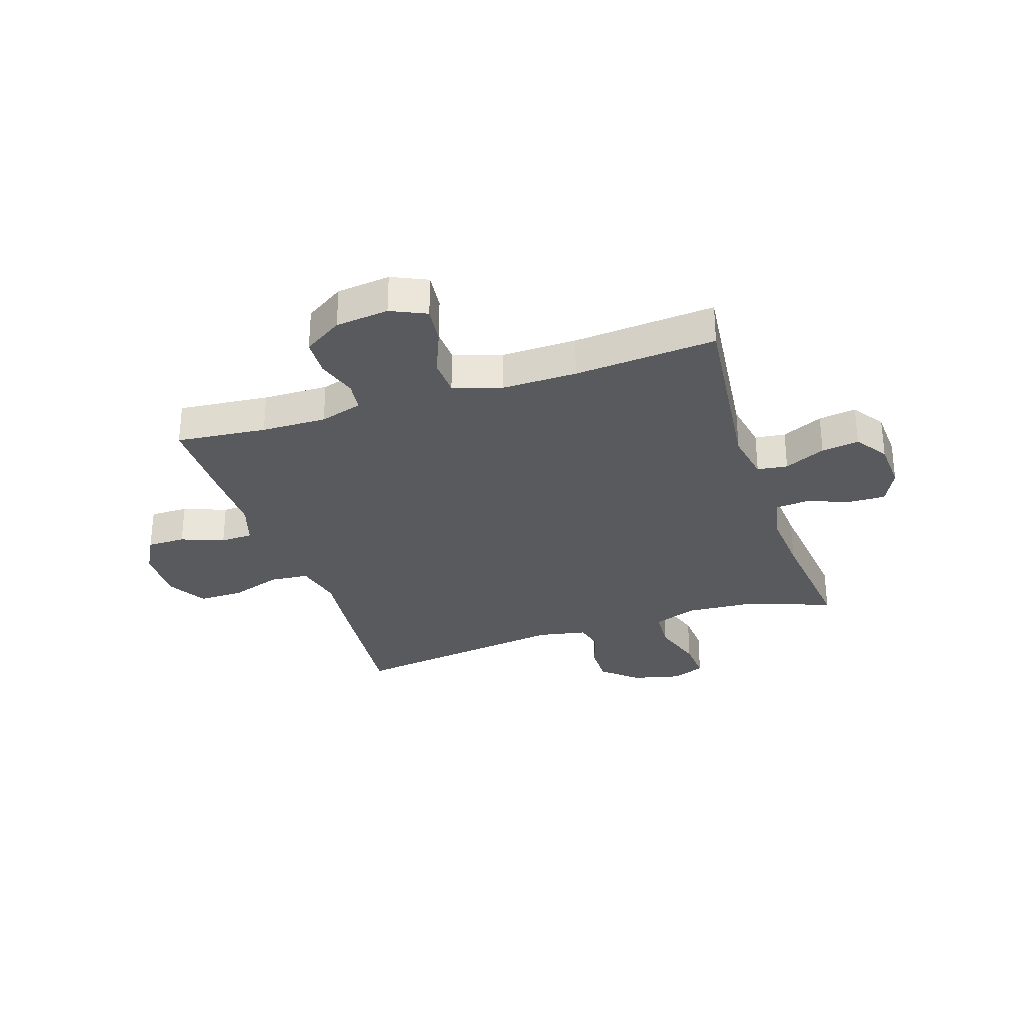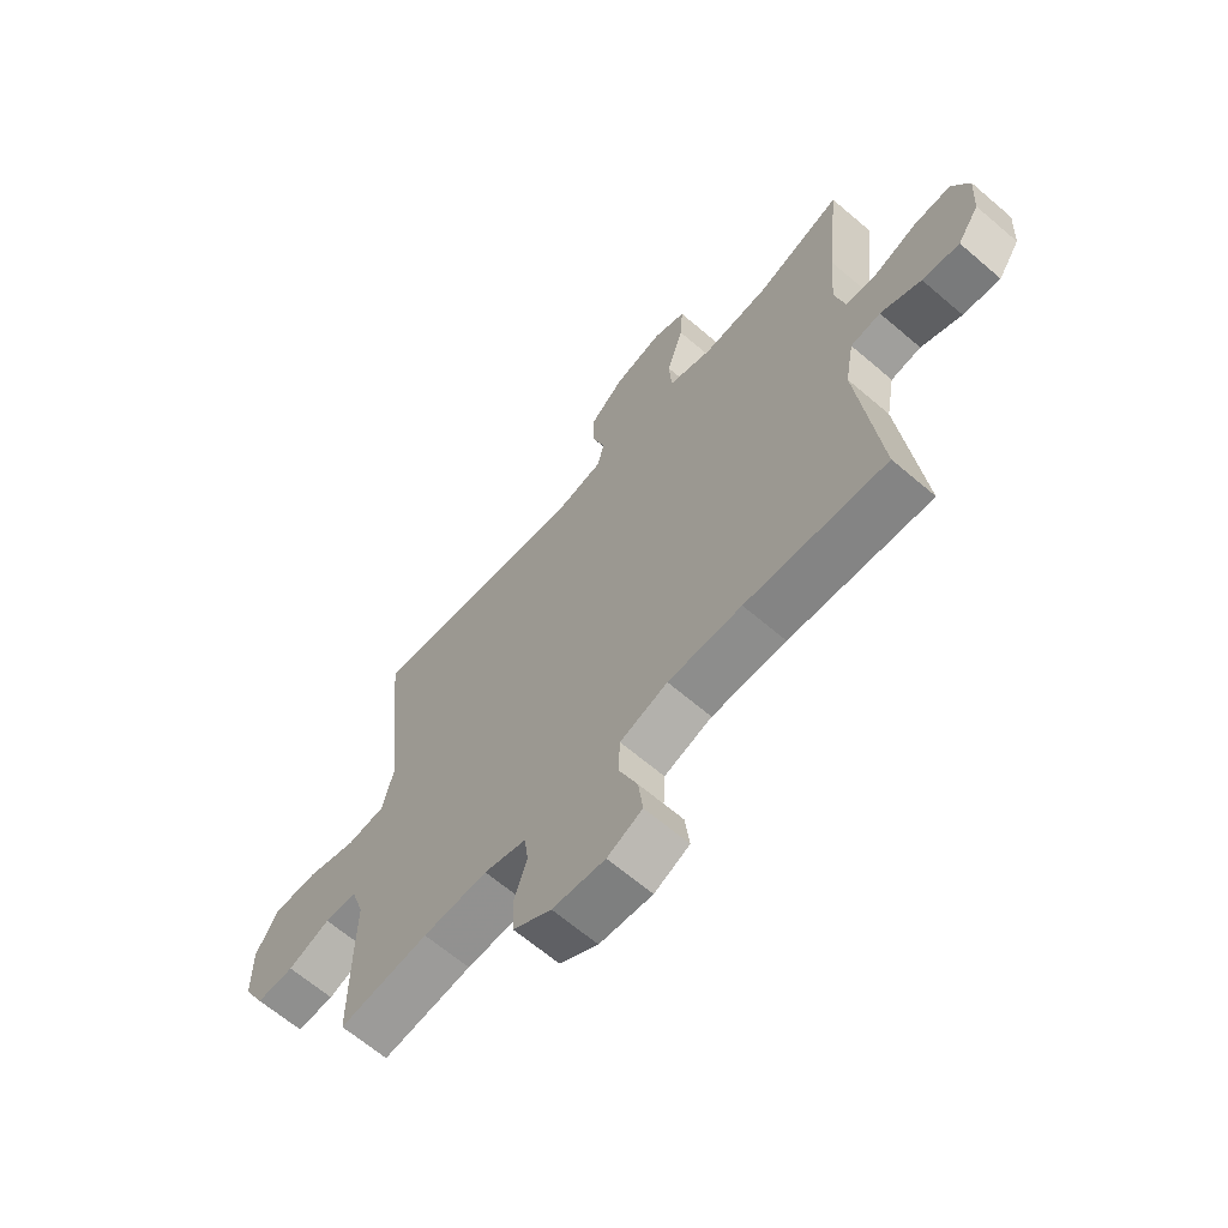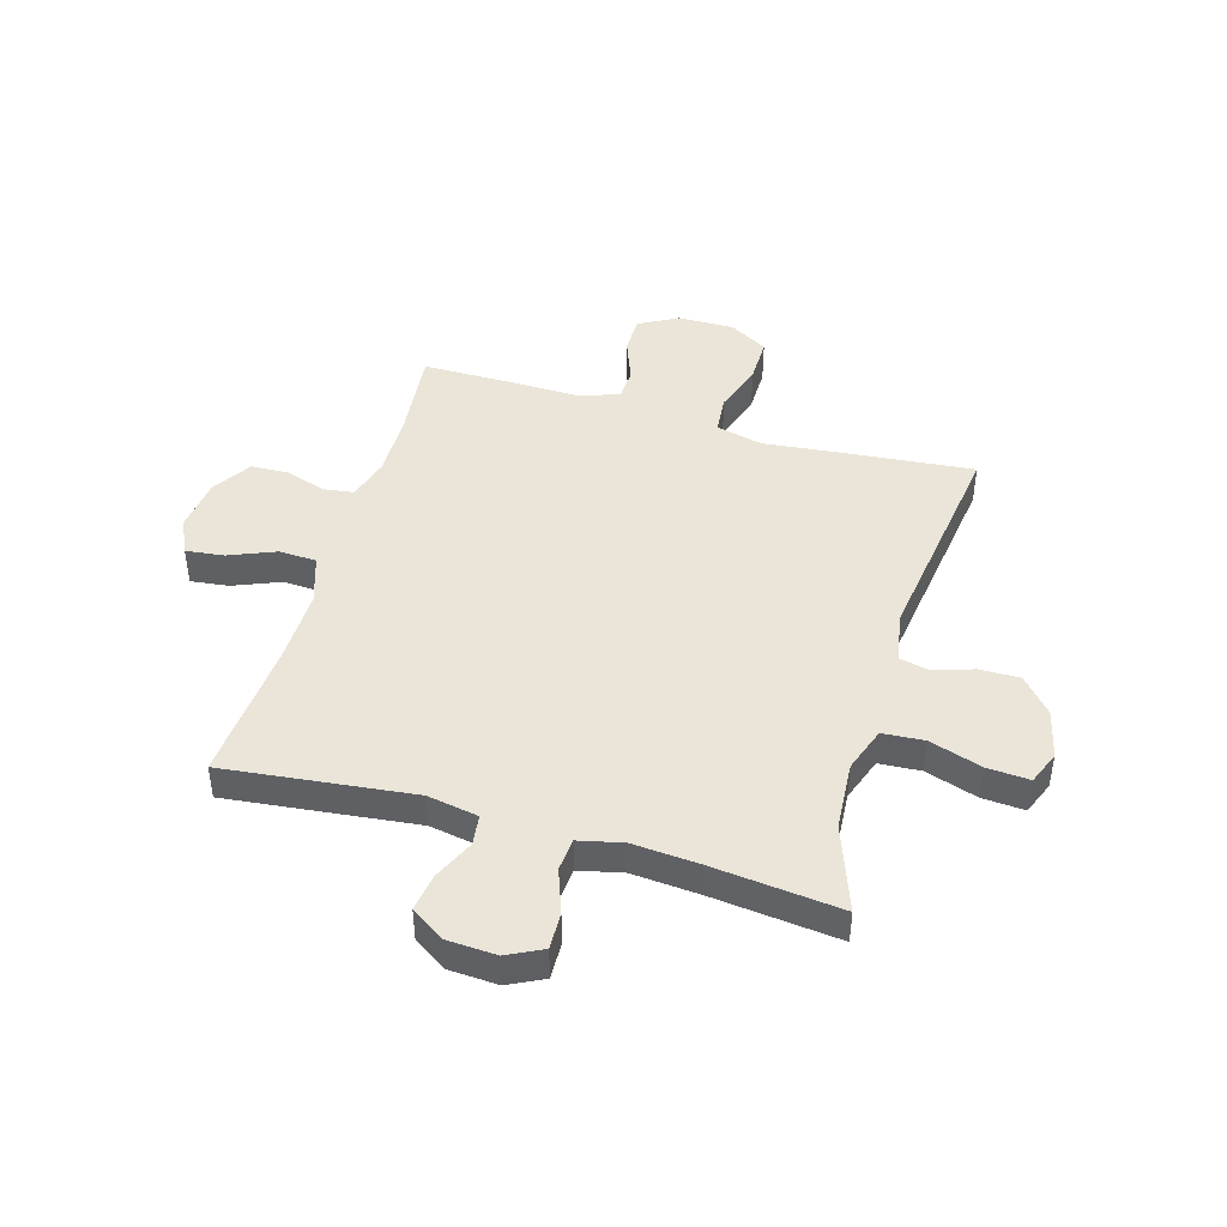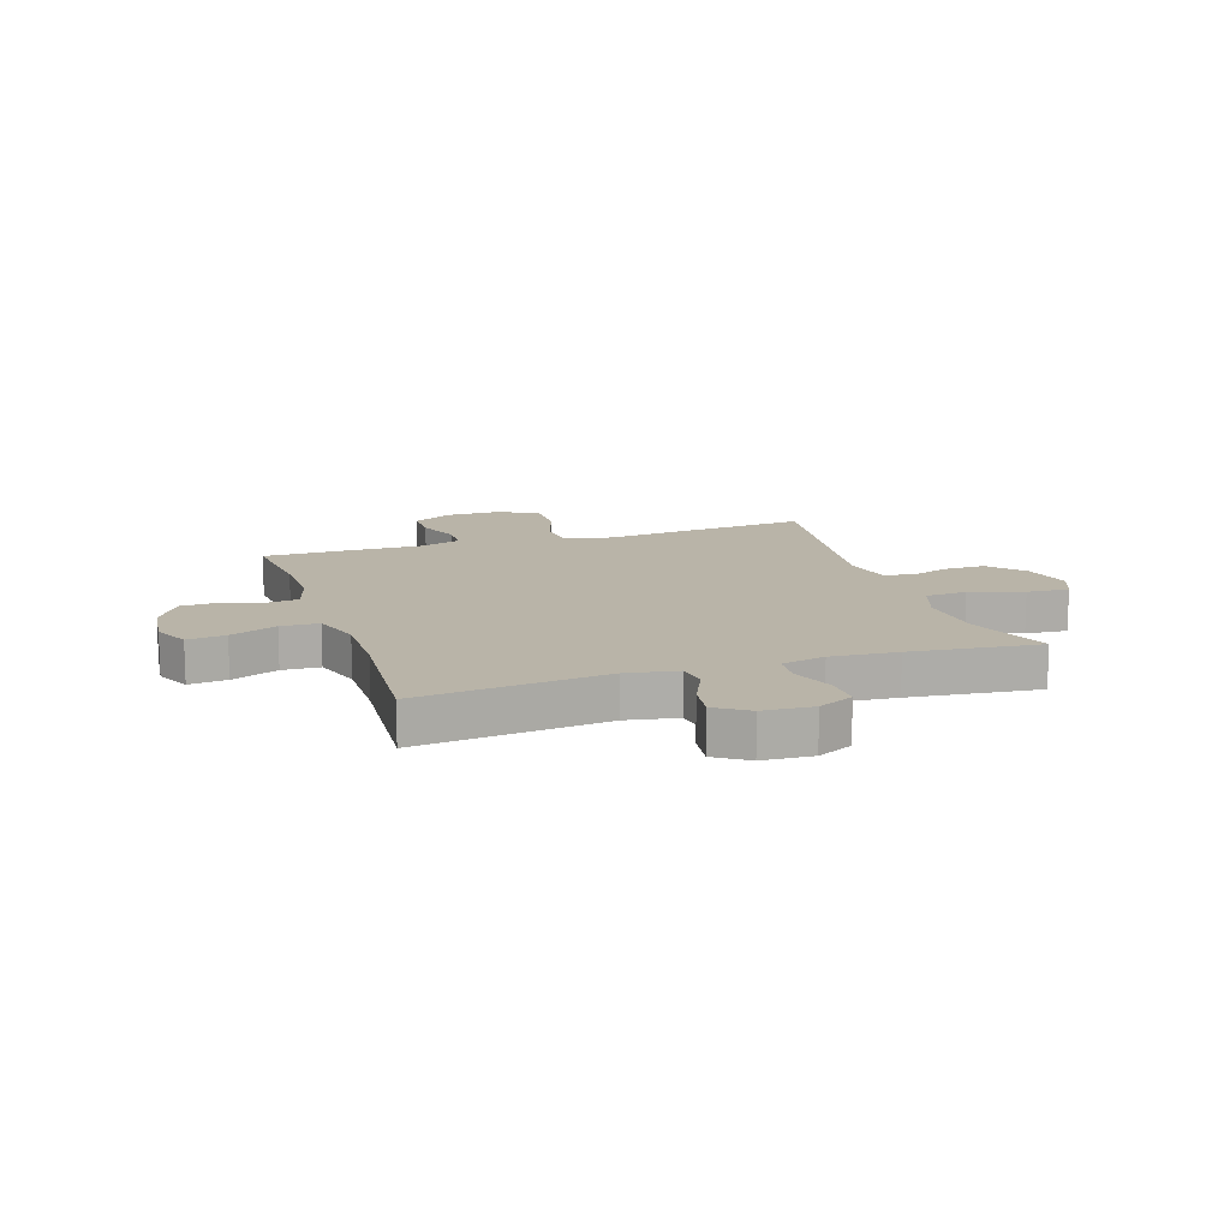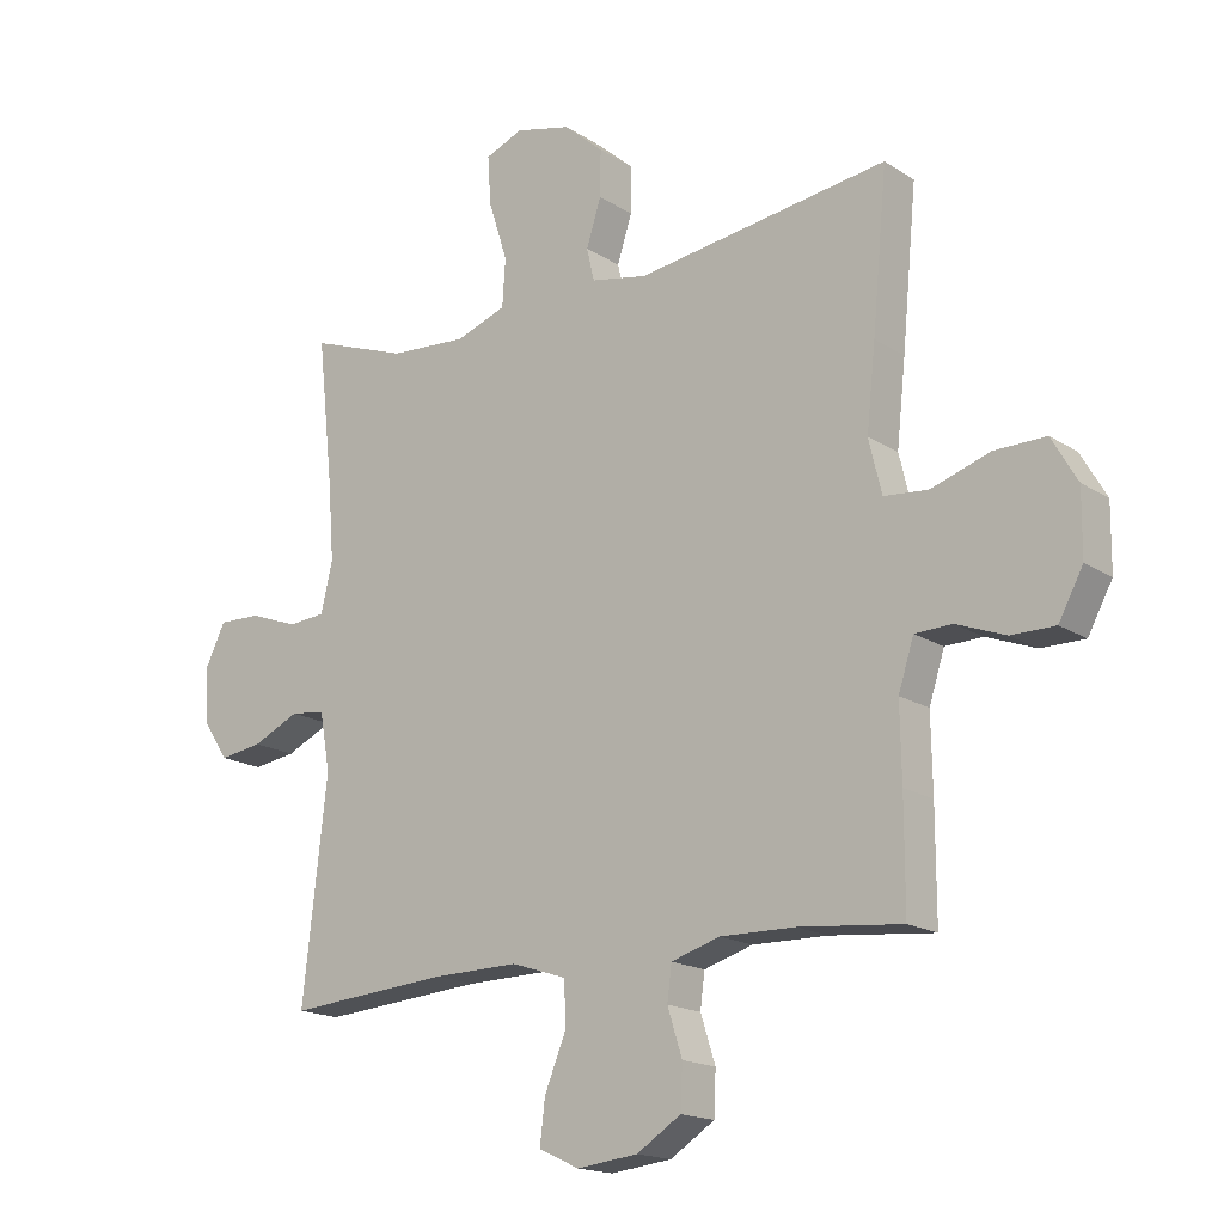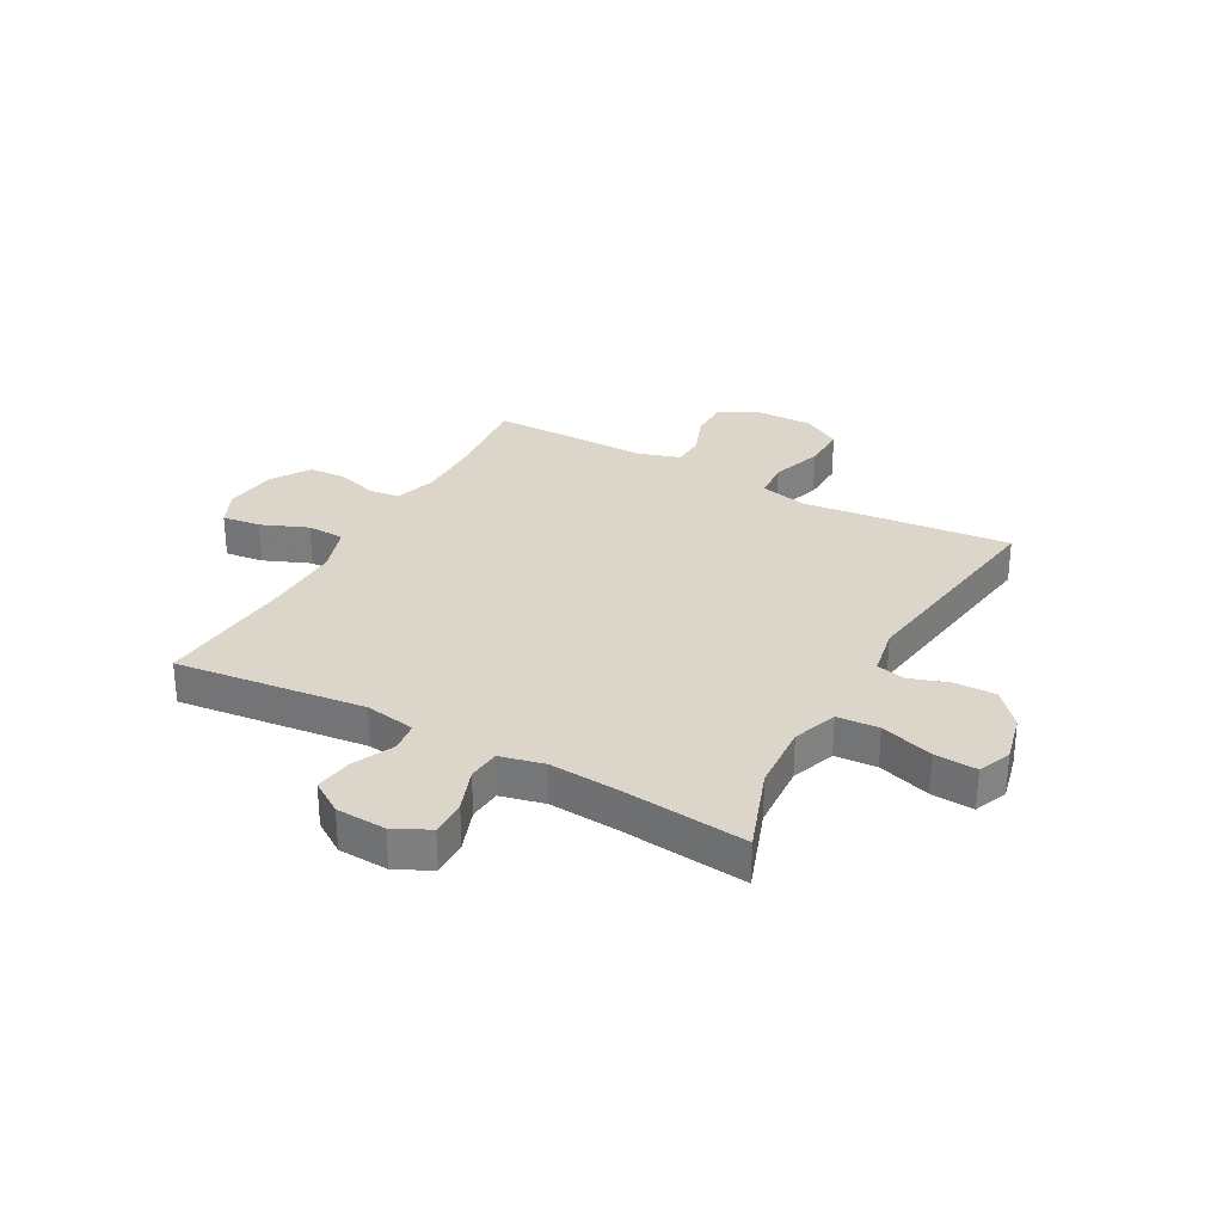
<metadata>
{"format":"obj","ext":"obj","renderer":"f3d","projection":"perspective","resolution":1024,"background":"white","views":[{"elev":-30.5,"azim":-161.8,"up":"+Y"},{"elev":-65.2,"azim":-130.7,"up":"+Z"},{"elev":44.8,"azim":-73.8,"up":"+Y"},{"elev":13.3,"azim":-108.3,"up":"+Y"},{"elev":-17.1,"azim":38.3,"up":"+Z"},{"elev":29.8,"azim":-61.2,"up":"+Y"}]}
</metadata>
<code>
v -0.5 0.07 0.5
v -0.347 0.07 0.445
v -0.226 0.07 0.437
v -0.147 0.07 0.465
v -0.142 0.07 0.539
v -0.172 0.07 0.633
v -0.177 0.07 0.708
v -0.118 0.07 0.732
v -0.031 0.07 0.711
v 0.031 0.07 0.657
v 0.03 0.07 0.585
v 0.007 0.07 0.513
v 0.019 0.07 0.462
v 0.107 0.07 0.445
v 0.5 0.07 0.5
v 0.477 0.07 0.258
v 0.463 0.07 0.129
v 0.483 0.07 0.045
v 0.552 0.07 0.039
v 0.643 0.07 0.069
v 0.723 0.07 0.07
v 0.763 0.07 0.001
v 0.762 0.07 -0.099
v 0.724 0.07 -0.169
v 0.656 0.07 -0.169
v 0.58 0.07 -0.14
v 0.522 0.07 -0.142
v 0.498 0.07 -0.217
v 0.5 0.07 -0.333
v 0.5 0.07 -0.5
v 0.339 0.07 -0.484
v 0.223 0.07 -0.482
v 0.147 0.07 -0.505
v 0.14 0.07 -0.559
v 0.163 0.07 -0.631
v 0.16 0.07 -0.698
v 0.091 0.07 -0.742
v -0.004 0.07 -0.753
v -0.067 0.07 -0.724
v -0.059 0.07 -0.656
v -0.025 0.07 -0.573
v -0.028 0.07 -0.506
v -0.114 0.07 -0.478
v -0.247 0.07 -0.48
v -0.5 0.07 -0.5
v -0.462 0.07 -0.163
v -0.478 0.07 -0.073
v -0.532 0.07 -0.066
v -0.605 0.07 -0.1
v -0.672 0.07 -0.11
v -0.711 0.07 -0.052
v -0.716 0.07 0.037
v -0.685 0.07 0.1
v -0.619 0.07 0.098
v -0.542 0.07 0.07
v -0.484 0.07 0.075
v -0.466 0.07 0.153
v -0.475 0.07 0.271
v -0.5 0 0.5
v -0.347 0 0.445
v -0.226 0 0.437
v -0.147 0 0.465
v -0.142 0 0.539
v -0.172 0 0.633
v -0.177 0 0.708
v -0.118 0 0.732
v -0.031 0 0.711
v 0.031 0 0.657
v 0.03 0 0.585
v 0.007 0 0.513
v 0.019 0 0.462
v 0.107 0 0.445
v 0.5 0 0.5
v 0.477 0 0.258
v 0.463 0 0.129
v 0.483 0 0.045
v 0.552 0 0.039
v 0.643 0 0.069
v 0.723 0 0.07
v 0.763 0 0.001
v 0.762 0 -0.099
v 0.724 0 -0.169
v 0.656 0 -0.169
v 0.58 0 -0.14
v 0.522 0 -0.142
v 0.498 0 -0.217
v 0.5 0 -0.333
v 0.5 0 -0.5
v 0.339 0 -0.484
v 0.223 0 -0.482
v 0.147 0 -0.505
v 0.14 0 -0.559
v 0.163 0 -0.631
v 0.16 0 -0.698
v 0.091 0 -0.742
v -0.004 0 -0.753
v -0.067 0 -0.724
v -0.059 0 -0.656
v -0.025 0 -0.573
v -0.028 0 -0.506
v -0.114 0 -0.478
v -0.247 0 -0.48
v -0.5 0 -0.5
v -0.462 0 -0.163
v -0.478 0 -0.073
v -0.532 0 -0.066
v -0.605 0 -0.1
v -0.672 0 -0.11
v -0.711 0 -0.052
v -0.716 0 0.037
v -0.685 0 0.1
v -0.619 0 0.098
v -0.542 0 0.07
v -0.484 0 0.075
v -0.466 0 0.153
v -0.475 0 0.271
f 52 53 54 55
f 52 55 56
f 51 52 56
f 48 49 50 51
f 48 51 56
f 47 48 56
f 46 47 56 57
f 44 45 46
f 43 44 46 57
f 38 39 40 41
f 38 41 42
f 37 38 42
f 34 35 36 37
f 33 34 37 42
f 32 33 42 43
f 28 29 30 31
f 27 28 31 32
f 23 24 25 26
f 23 26 27
f 22 23 27
f 19 20 21 22
f 18 19 22 27
f 17 18 27 32
f 14 15 16 17
f 13 14 17 32
f 9 10 11 12
f 7 8 9 12
f 5 6 7 12
f 4 5 12 13
f 3 4 13 32
f 58 1 2
f 32 43 57 58
f 2 3 32 58
f 113 112 111 110
f 114 113 110
f 114 110 109
f 109 108 107 106
f 114 109 106
f 114 106 105
f 115 114 105 104
f 104 103 102
f 115 104 102 101
f 99 98 97 96
f 100 99 96
f 100 96 95
f 95 94 93 92
f 100 95 92 91
f 101 100 91 90
f 89 88 87 86
f 90 89 86 85
f 84 83 82 81
f 85 84 81
f 85 81 80
f 80 79 78 77
f 85 80 77 76
f 90 85 76 75
f 75 74 73 72
f 90 75 72 71
f 70 69 68 67
f 70 67 66 65
f 70 65 64 63
f 71 70 63 62
f 90 71 62 61
f 60 59 116
f 116 115 101 90
f 116 90 61 60
f 1 59 60 2
f 2 60 61 3
f 3 61 62 4
f 4 62 63 5
f 5 63 64 6
f 6 64 65 7
f 7 65 66 8
f 8 66 67 9
f 9 67 68 10
f 10 68 69 11
f 11 69 70 12
f 12 70 71 13
f 13 71 72 14
f 14 72 73 15
f 15 73 74 16
f 16 74 75 17
f 17 75 76 18
f 18 76 77 19
f 19 77 78 20
f 20 78 79 21
f 21 79 80 22
f 22 80 81 23
f 23 81 82 24
f 24 82 83 25
f 25 83 84 26
f 26 84 85 27
f 27 85 86 28
f 28 86 87 29
f 29 87 88 30
f 30 88 89 31
f 31 89 90 32
f 32 90 91 33
f 33 91 92 34
f 34 92 93 35
f 35 93 94 36
f 36 94 95 37
f 37 95 96 38
f 38 96 97 39
f 39 97 98 40
f 40 98 99 41
f 41 99 100 42
f 42 100 101 43
f 43 101 102 44
f 44 102 103 45
f 45 103 104 46
f 46 104 105 47
f 47 105 106 48
f 48 106 107 49
f 49 107 108 50
f 50 108 109 51
f 51 109 110 52
f 52 110 111 53
f 53 111 112 54
f 54 112 113 55
f 55 113 114 56
f 56 114 115 57
f 57 115 116 58
f 58 116 59 1

</code>
